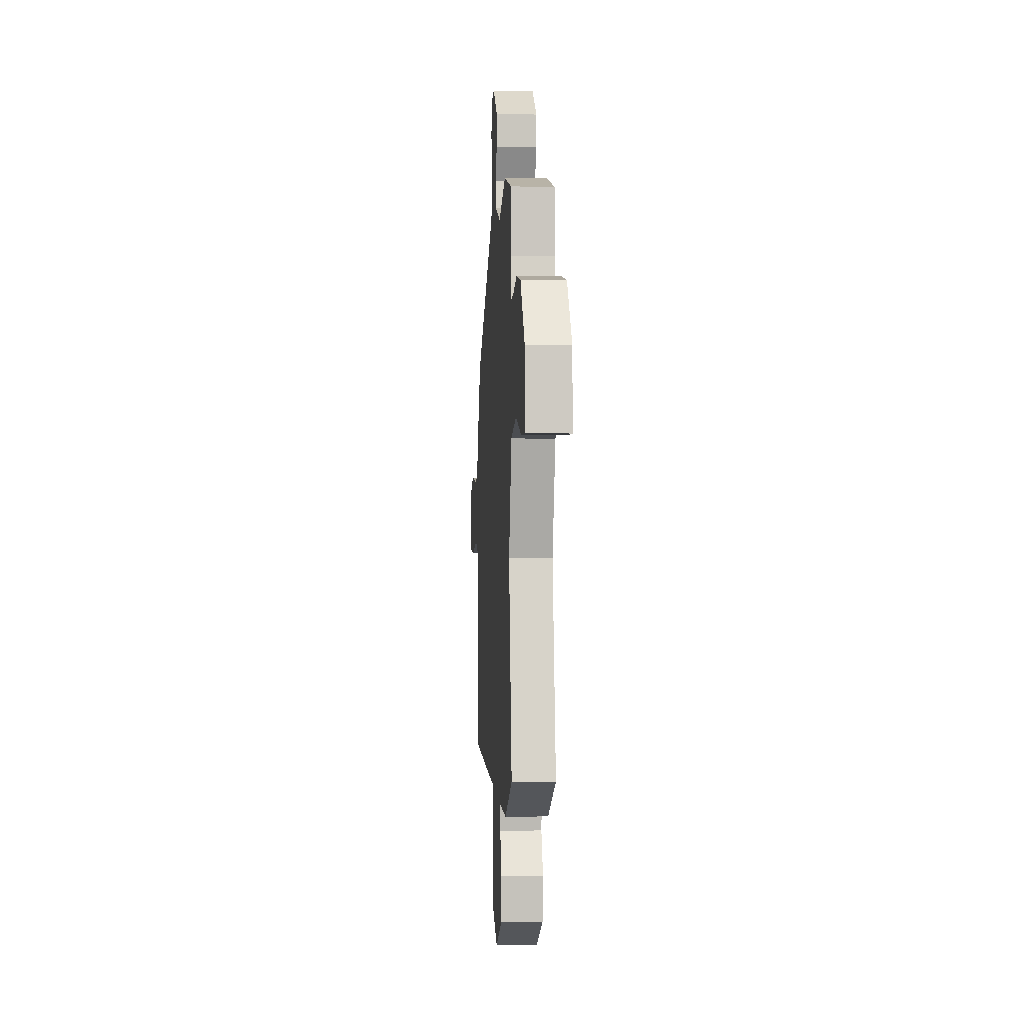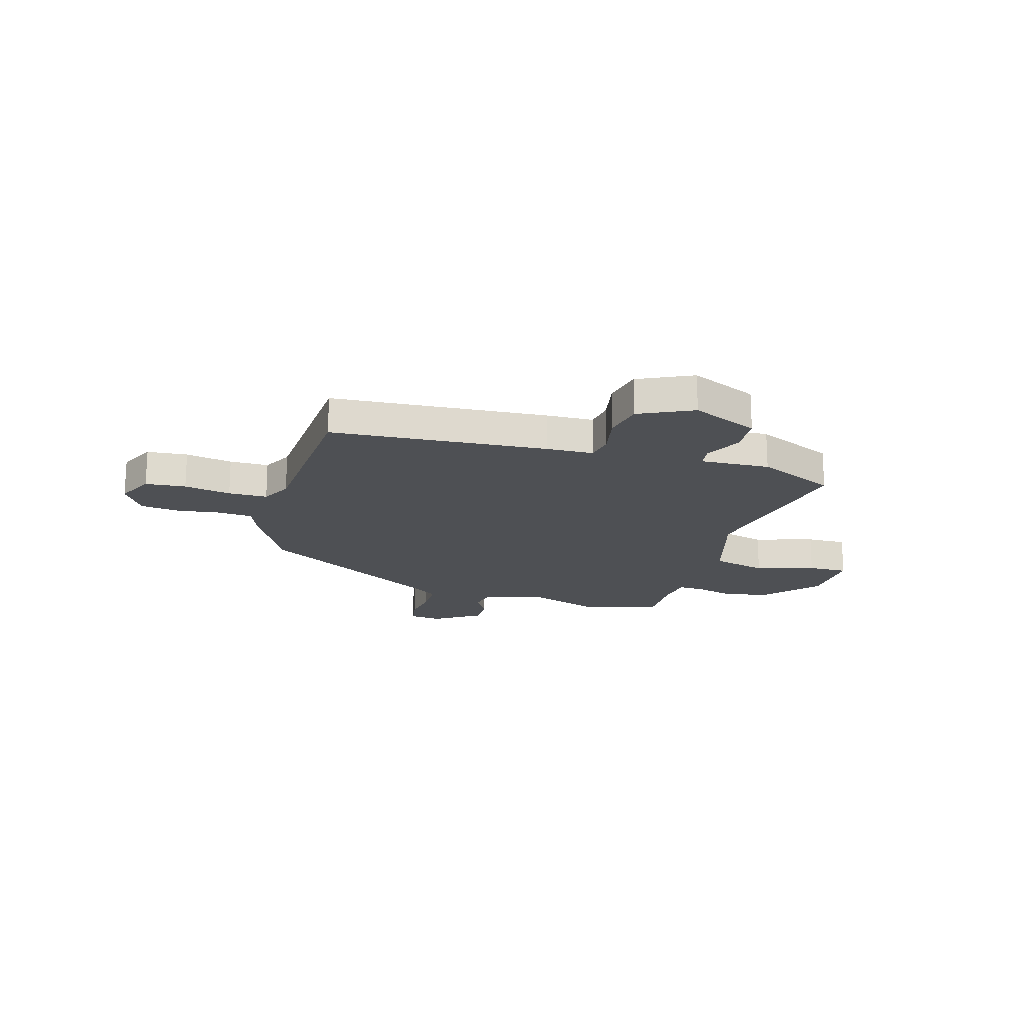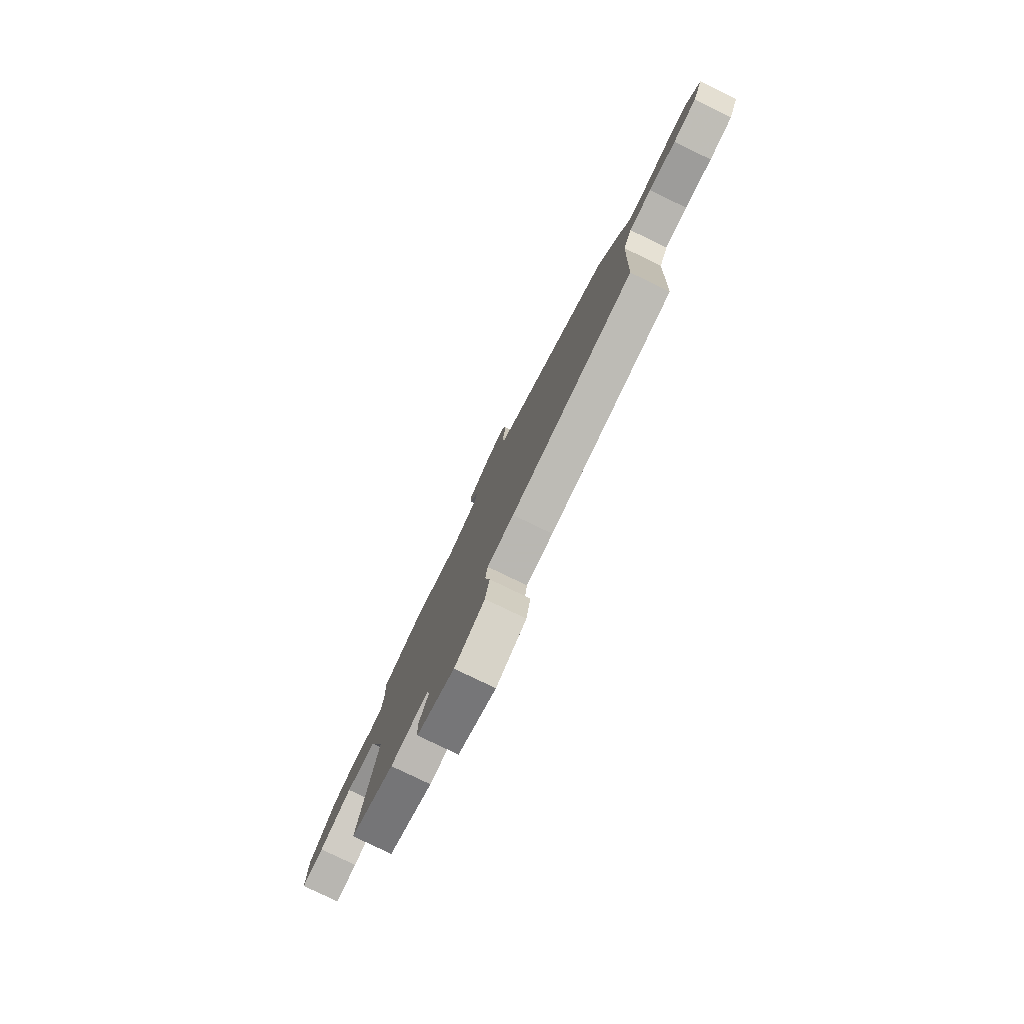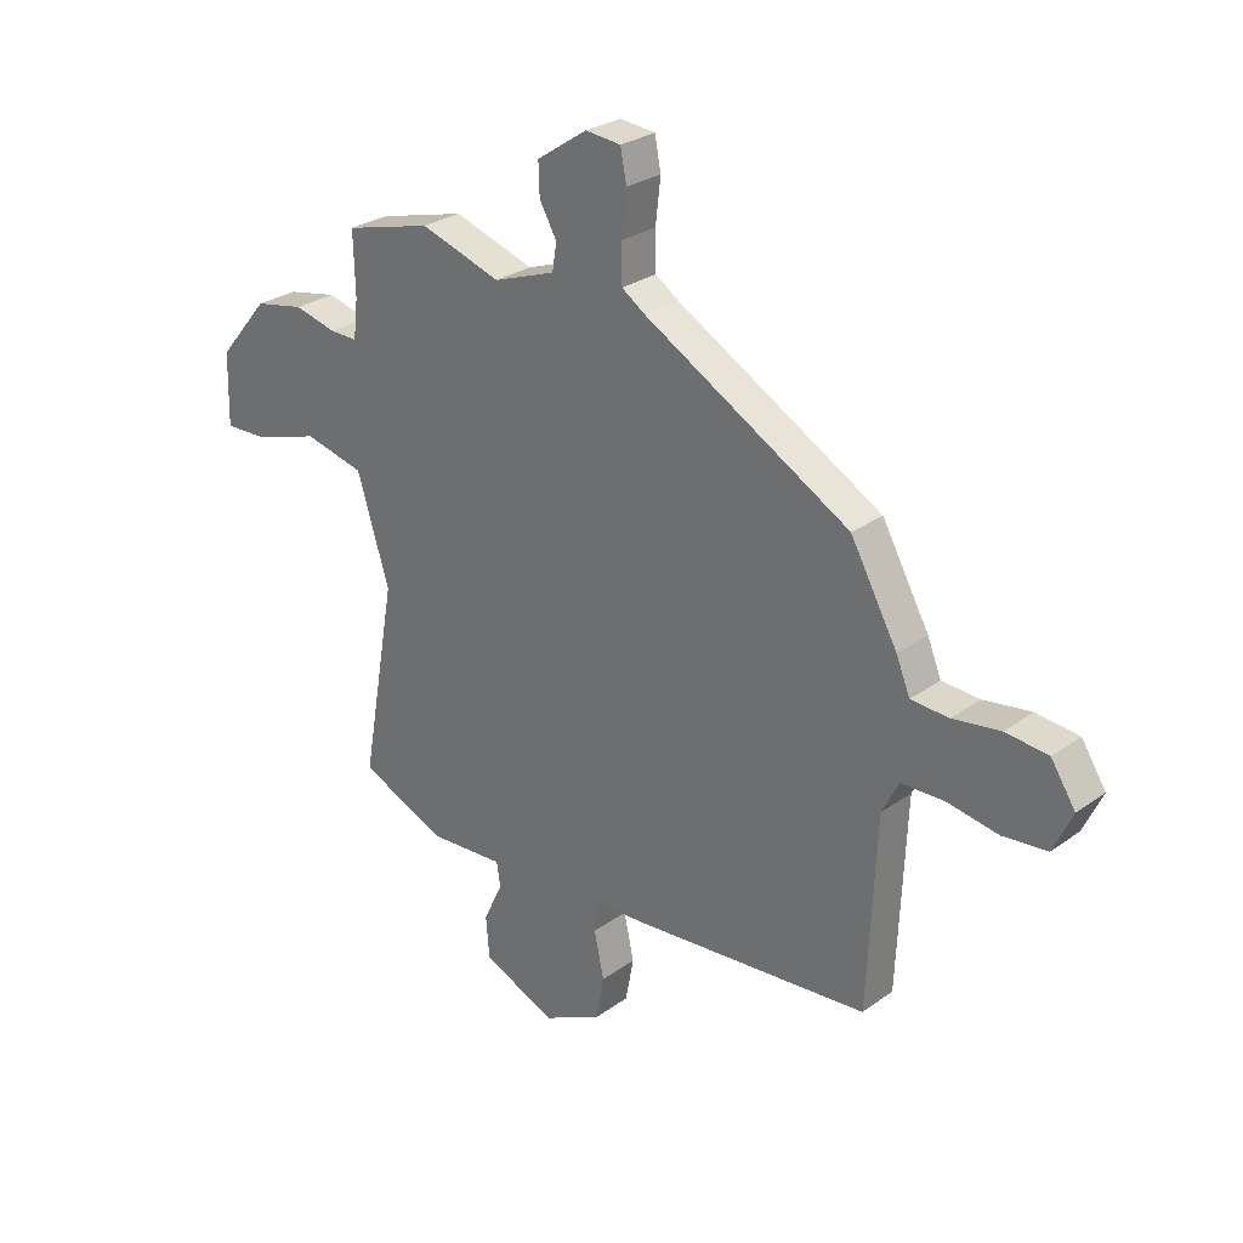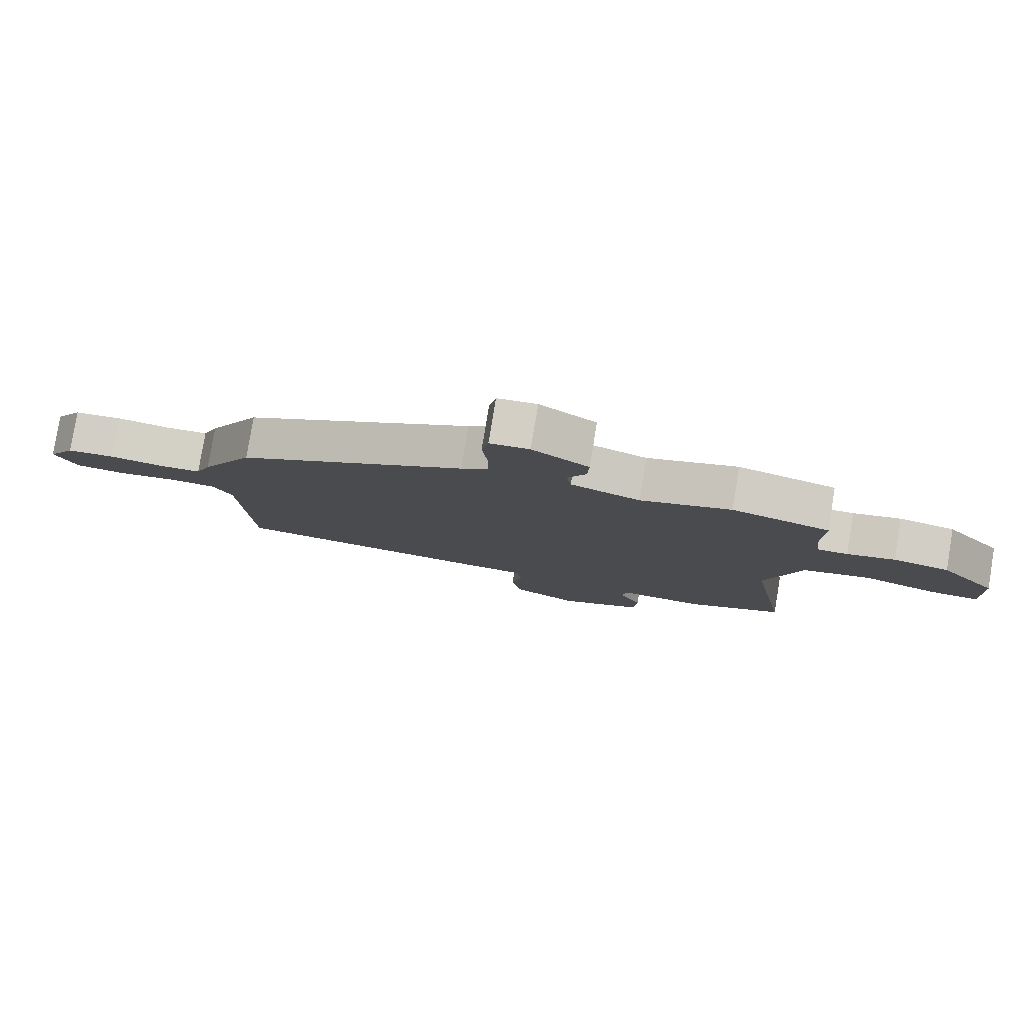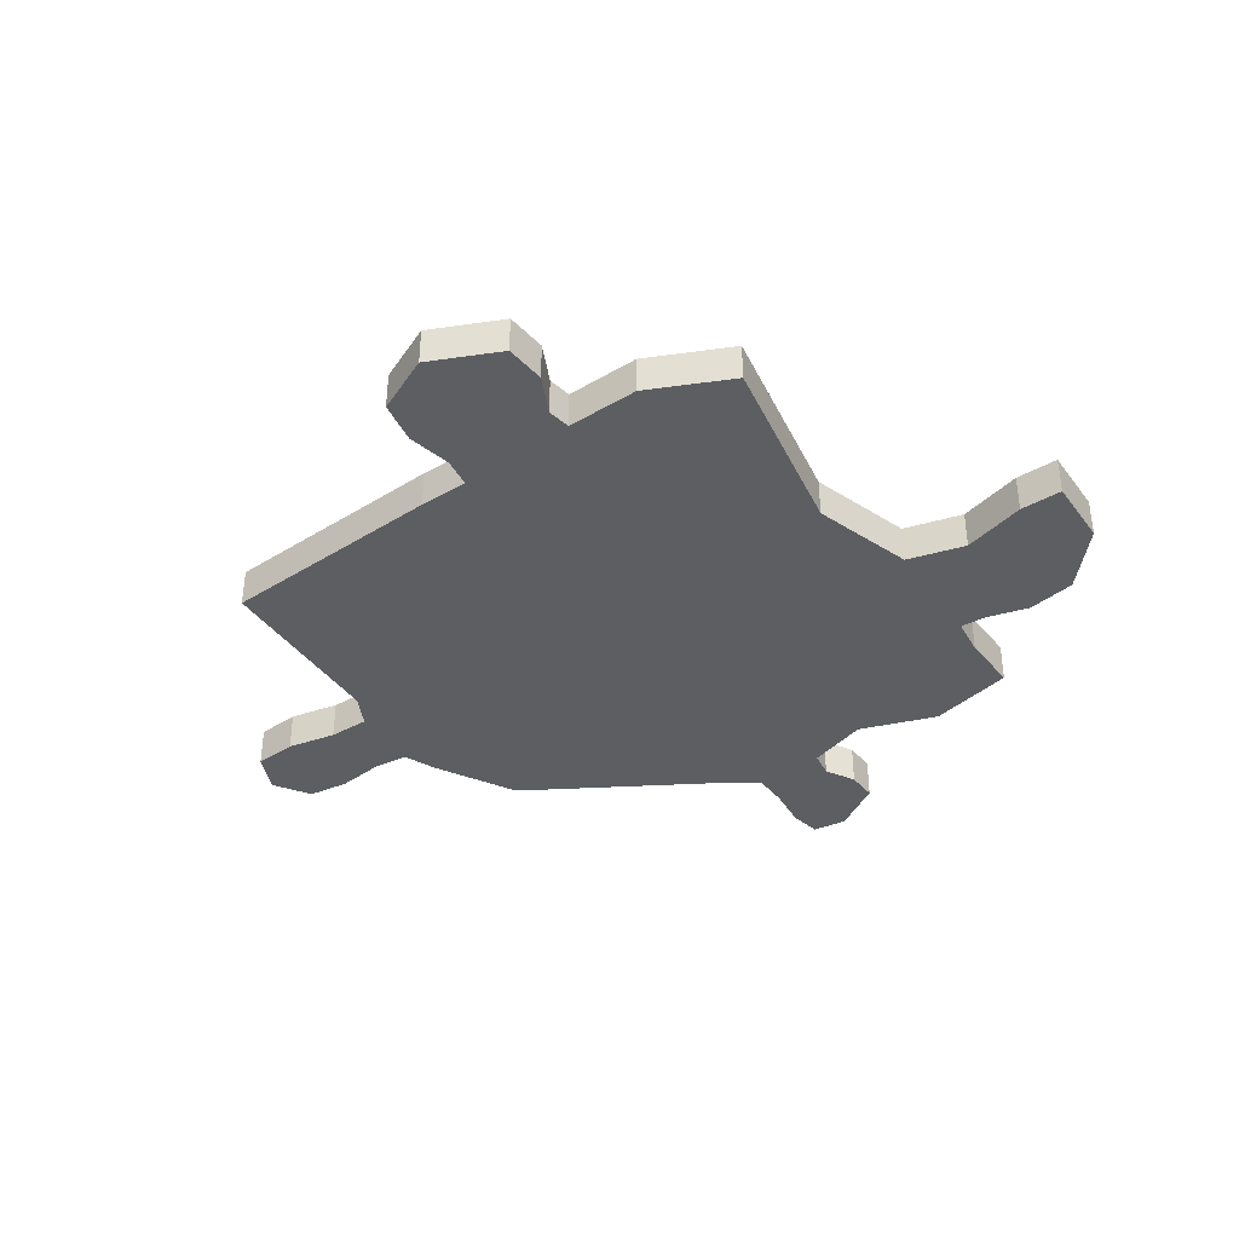
<metadata>
{"format":"obj","ext":"obj","renderer":"f3d","projection":"perspective","resolution":1024,"background":"white","views":[{"elev":-2.3,"azim":-93.7,"up":"+Z"},{"elev":-18.8,"azim":163.0,"up":"+Y"},{"elev":-79.6,"azim":64.2,"up":"+Z"},{"elev":27.6,"azim":42.3,"up":"+Z"},{"elev":79.9,"azim":-170.6,"up":"+Z"},{"elev":-37.8,"azim":-146.3,"up":"+Y"}]}
</metadata>
<code>
v -0.519 0.07 -0.447
v -0.456 0.07 -0.093
v -0.514 0.07 0.095
v -0.623 0.07 0.121
v -0.74 0.07 0.084
v -0.819 0.07 0.081
v -0.816 0.07 0.211
v -0.725 0.07 0.319
v -0.635 0.07 0.337
v -0.558 0.07 0.318
v -0.508 0.07 0.317
v -0.5 0.07 0.388
v -0.503 0.07 0.499
v -0.345 0.07 0.541
v -0.199 0.07 0.494
v -0.087 0.07 0.534
v -0.079 0.07 0.583
v -0.11 0.07 0.638
v -0.112 0.07 0.696
v -0.021 0.07 0.757
v 0.043 0.07 0.751
v 0.054 0.07 0.694
v 0.045 0.07 0.615
v 0.046 0.07 0.546
v 0.089 0.07 0.517
v 0.46 0.07 0.305
v 0.545 0.07 0.152
v 0.57 0.07 0.091
v 0.638 0.07 0.087
v 0.724 0.07 0.1
v 0.801 0.07 0.092
v 0.845 0.07 0.024
v 0.811 0.07 -0.05
v 0.731 0.07 -0.058
v 0.638 0.07 -0.042
v 0.561 0.07 -0.044
v 0.531 0.07 -0.104
v 0.516 0.07 -0.447
v 0.089 0.07 -0.483
v -0.004 0.07 -0.487
v -0.012 0.07 -0.543
v 0.006 0.07 -0.626
v -0.009 0.07 -0.706
v -0.115 0.07 -0.758
v -0.248 0.07 -0.701
v -0.254 0.07 -0.624
v -0.219 0.07 -0.551
v -0.226 0.07 -0.507
v -0.363 0.07 -0.515
v -0.519 0 -0.447
v -0.456 0 -0.093
v -0.514 0 0.095
v -0.623 0 0.121
v -0.74 0 0.084
v -0.819 0 0.081
v -0.816 0 0.211
v -0.725 0 0.319
v -0.635 0 0.337
v -0.558 0 0.318
v -0.508 0 0.317
v -0.5 0 0.388
v -0.503 0 0.499
v -0.345 0 0.541
v -0.199 0 0.494
v -0.087 0 0.534
v -0.079 0 0.583
v -0.11 0 0.638
v -0.112 0 0.696
v -0.021 0 0.757
v 0.043 0 0.751
v 0.054 0 0.694
v 0.045 0 0.615
v 0.046 0 0.546
v 0.089 0 0.517
v 0.46 0 0.305
v 0.545 0 0.152
v 0.57 0 0.091
v 0.638 0 0.087
v 0.724 0 0.1
v 0.801 0 0.092
v 0.845 0 0.024
v 0.811 0 -0.05
v 0.731 0 -0.058
v 0.638 0 -0.042
v 0.561 0 -0.044
v 0.531 0 -0.104
v 0.516 0 -0.447
v 0.089 0 -0.483
v -0.004 0 -0.487
v -0.012 0 -0.543
v 0.006 0 -0.626
v -0.009 0 -0.706
v -0.115 0 -0.758
v -0.248 0 -0.701
v -0.254 0 -0.624
v -0.219 0 -0.551
v -0.226 0 -0.507
v -0.363 0 -0.515
f 48 49 1 2
f 45 46 47
f 44 45 47
f 43 44 47
f 42 43 47
f 41 42 47
f 40 41 47 48
f 37 38 39 40
f 48 2 3
f 40 48 3
f 37 40 3
f 36 37 3
f 33 34 35
f 32 33 35
f 31 32 35
f 30 31 35
f 29 30 35
f 36 3 4
f 35 36 4
f 29 35 4
f 28 29 4
f 27 28 4
f 26 27 4
f 25 26 4
f 21 22 23
f 20 21 23
f 19 20 23
f 18 19 23
f 17 18 23
f 16 17 23 24
f 4 5 6
f 25 4 6
f 24 25 6
f 16 24 6
f 15 16 6
f 12 13 14 15
f 8 9 10
f 7 8 10
f 6 7 10
f 6 10 11
f 15 6 11
f 11 12 15
f 51 50 98 97
f 96 95 94
f 96 94 93
f 96 93 92
f 96 92 91
f 96 91 90
f 97 96 90 89
f 89 88 87 86
f 52 51 97
f 52 97 89
f 52 89 86
f 52 86 85
f 84 83 82
f 84 82 81
f 84 81 80
f 84 80 79
f 84 79 78
f 53 52 85
f 53 85 84
f 53 84 78
f 53 78 77
f 53 77 76
f 53 76 75
f 53 75 74
f 72 71 70
f 72 70 69
f 72 69 68
f 72 68 67
f 72 67 66
f 73 72 66 65
f 55 54 53
f 55 53 74
f 55 74 73
f 55 73 65
f 55 65 64
f 64 63 62 61
f 59 58 57
f 59 57 56
f 59 56 55
f 60 59 55
f 60 55 64
f 64 61 60
f 1 50 51 2
f 2 51 52 3
f 3 52 53 4
f 4 53 54 5
f 5 54 55 6
f 6 55 56 7
f 7 56 57 8
f 8 57 58 9
f 9 58 59 10
f 10 59 60 11
f 11 60 61 12
f 12 61 62 13
f 13 62 63 14
f 14 63 64 15
f 15 64 65 16
f 16 65 66 17
f 17 66 67 18
f 18 67 68 19
f 19 68 69 20
f 20 69 70 21
f 21 70 71 22
f 22 71 72 23
f 23 72 73 24
f 24 73 74 25
f 25 74 75 26
f 26 75 76 27
f 27 76 77 28
f 28 77 78 29
f 29 78 79 30
f 30 79 80 31
f 31 80 81 32
f 32 81 82 33
f 33 82 83 34
f 34 83 84 35
f 35 84 85 36
f 36 85 86 37
f 37 86 87 38
f 38 87 88 39
f 39 88 89 40
f 40 89 90 41
f 41 90 91 42
f 42 91 92 43
f 43 92 93 44
f 44 93 94 45
f 45 94 95 46
f 46 95 96 47
f 47 96 97 48
f 48 97 98 49
f 49 98 50 1

</code>
